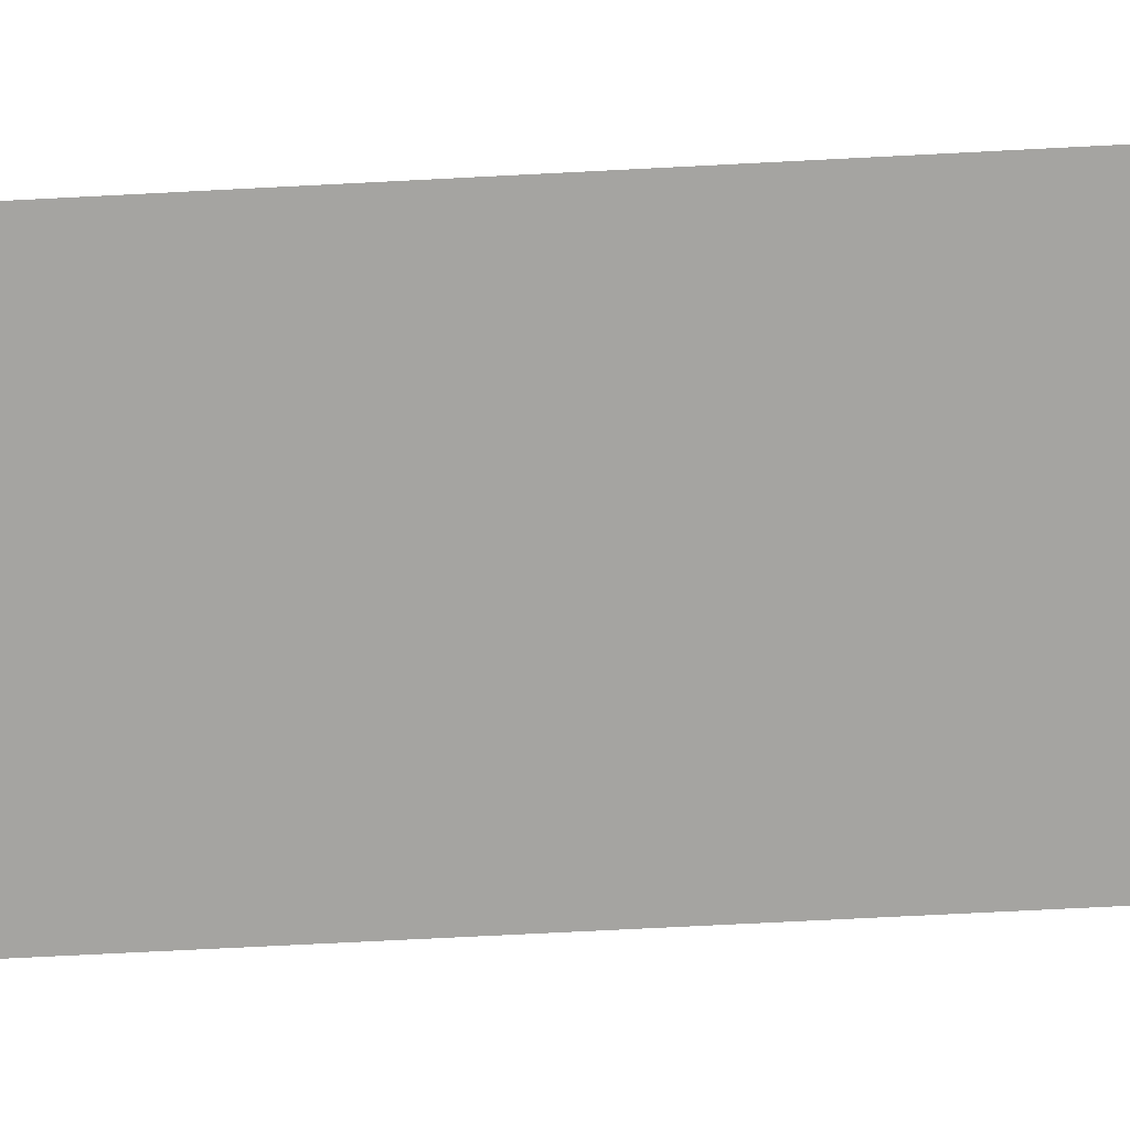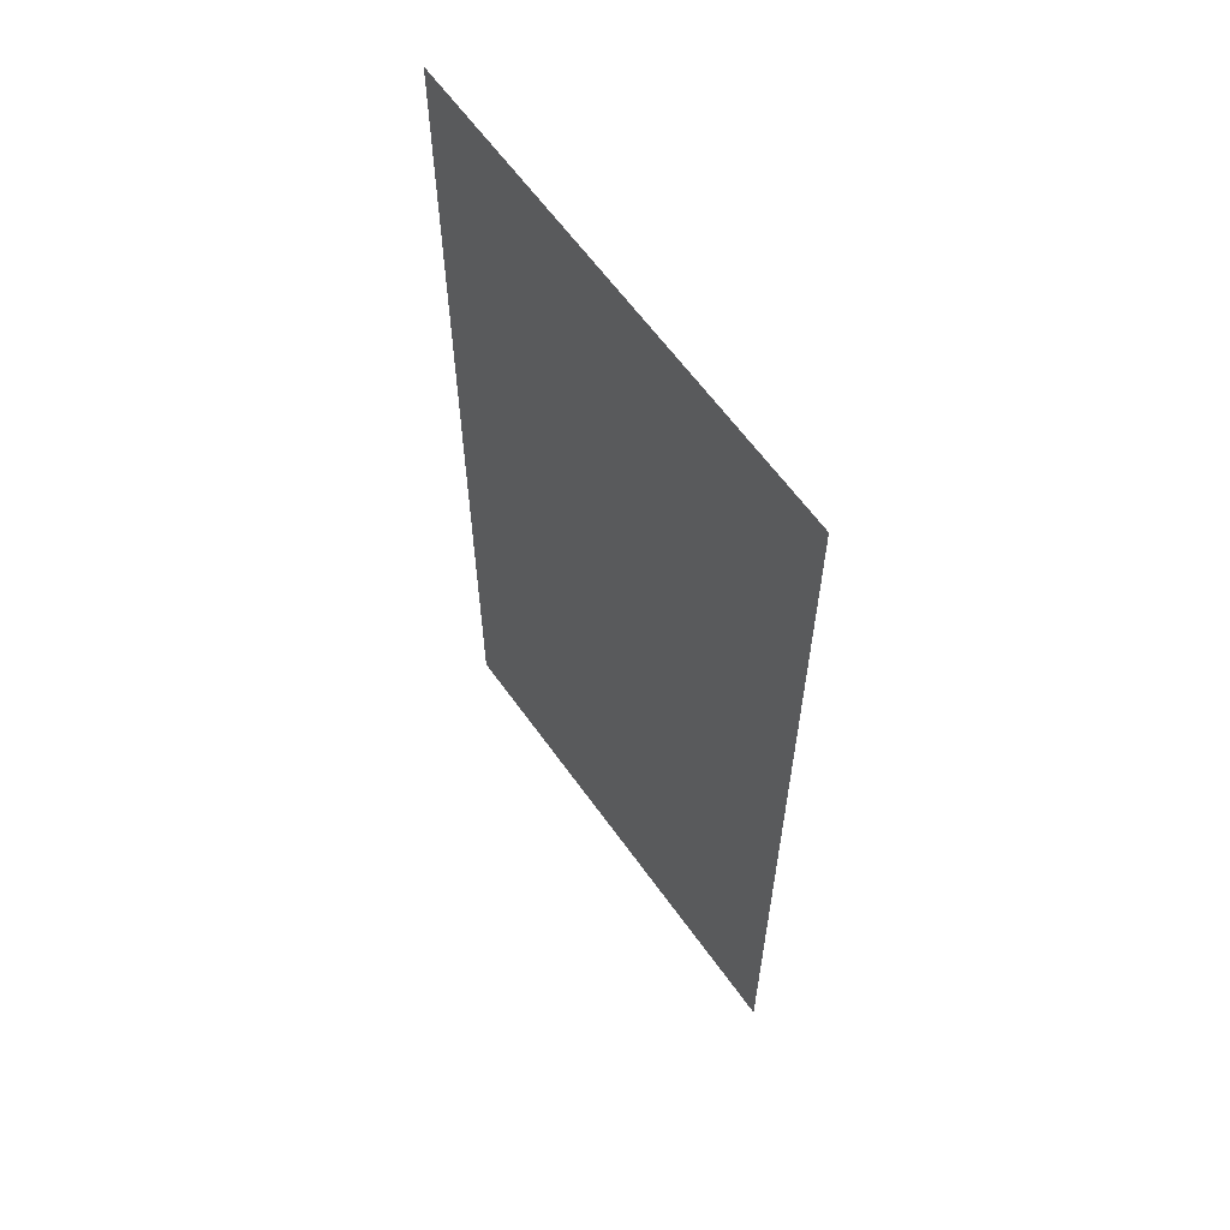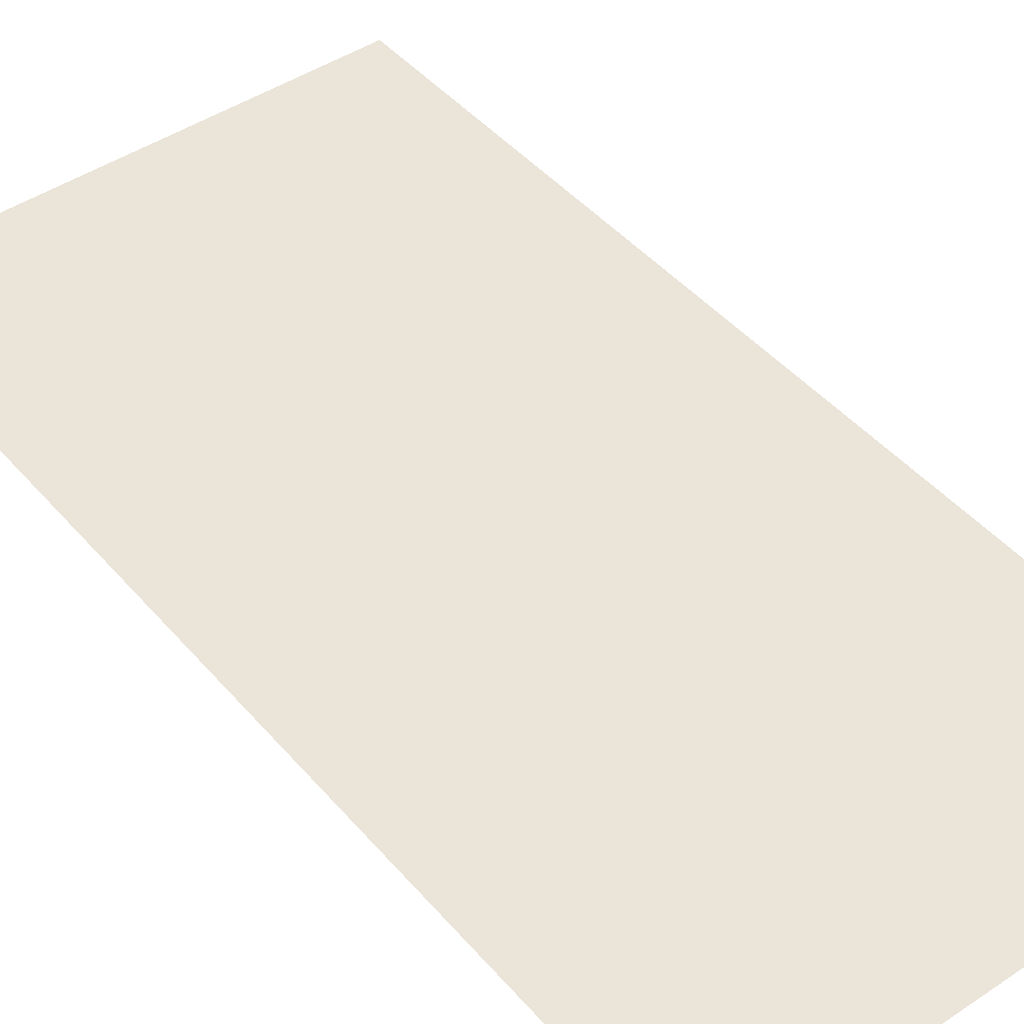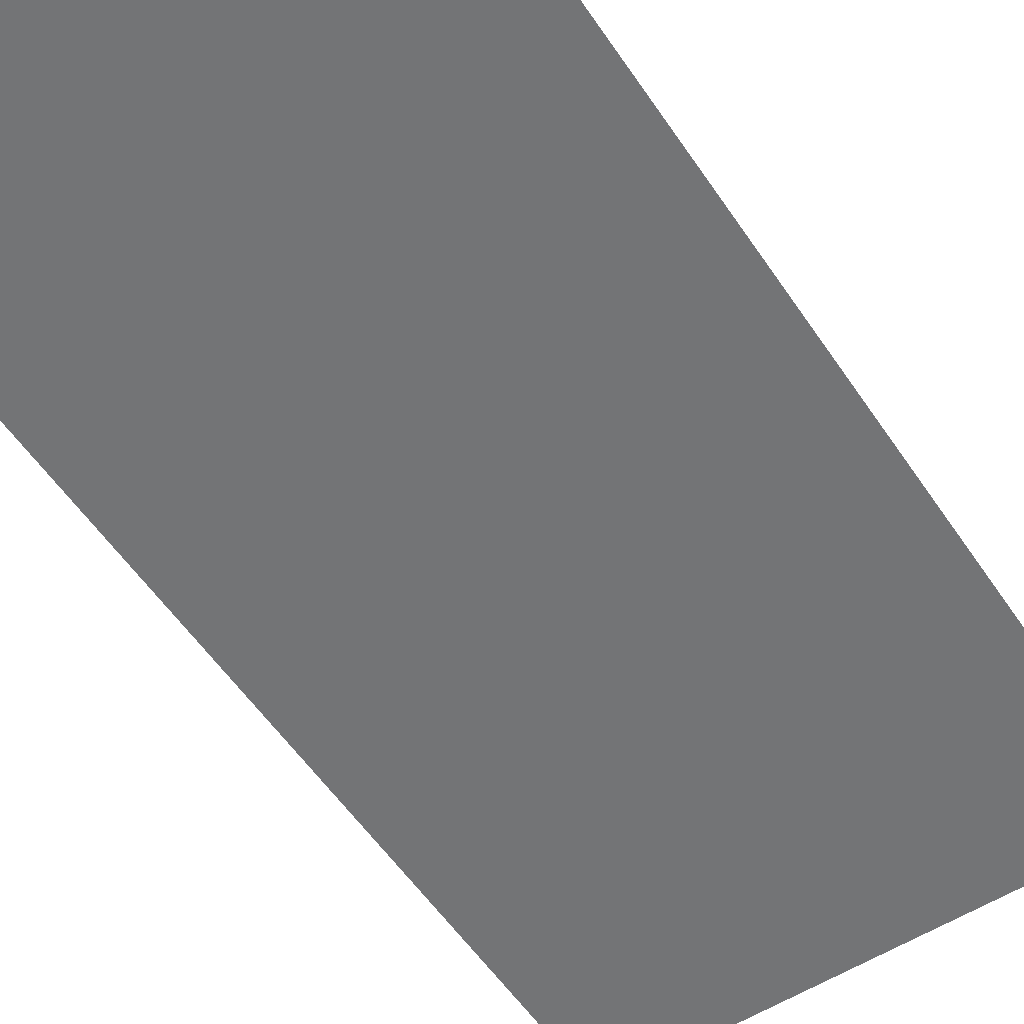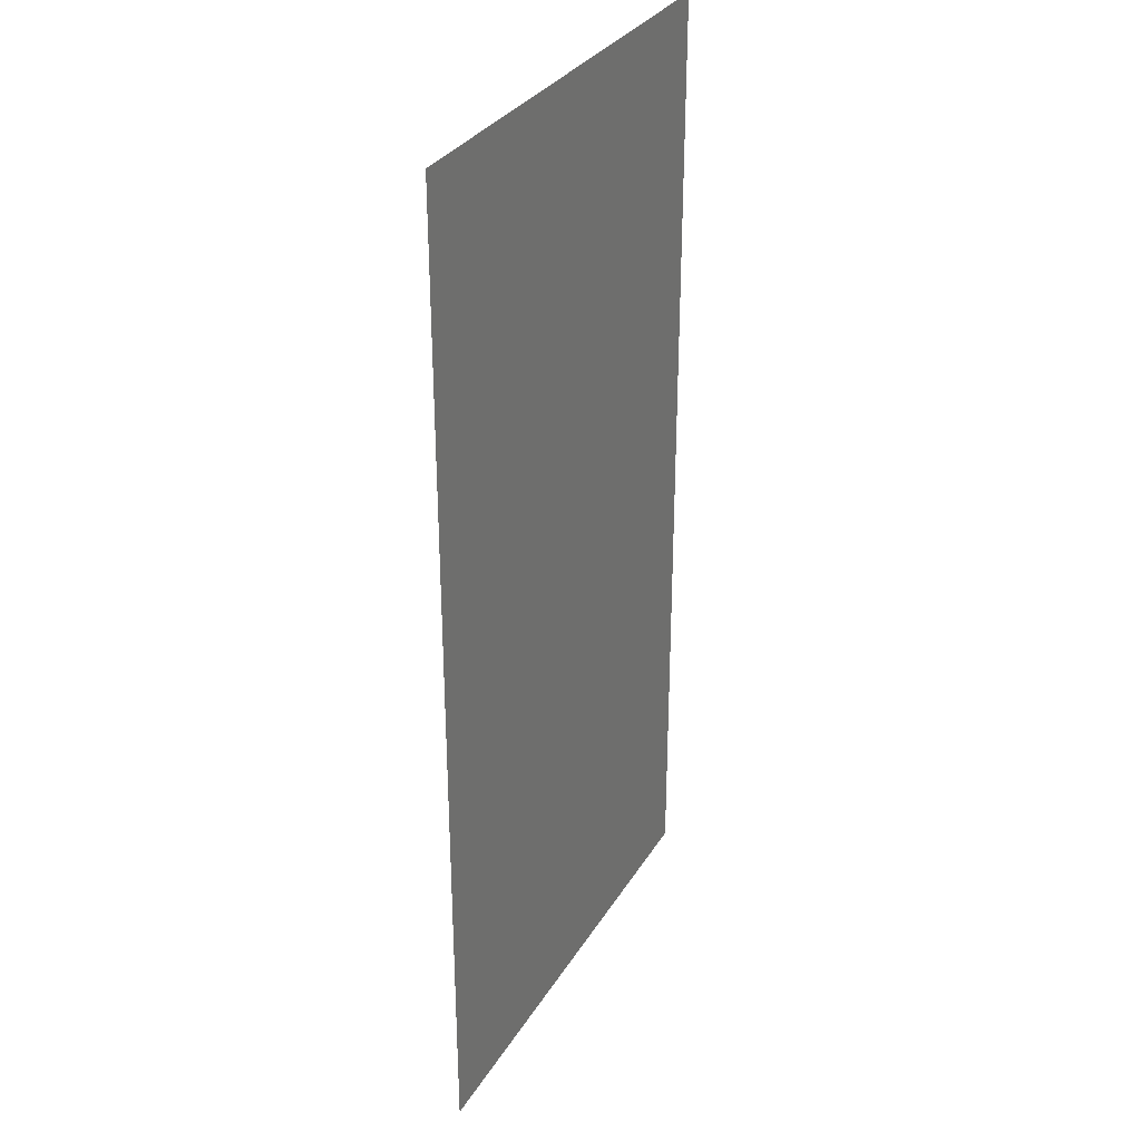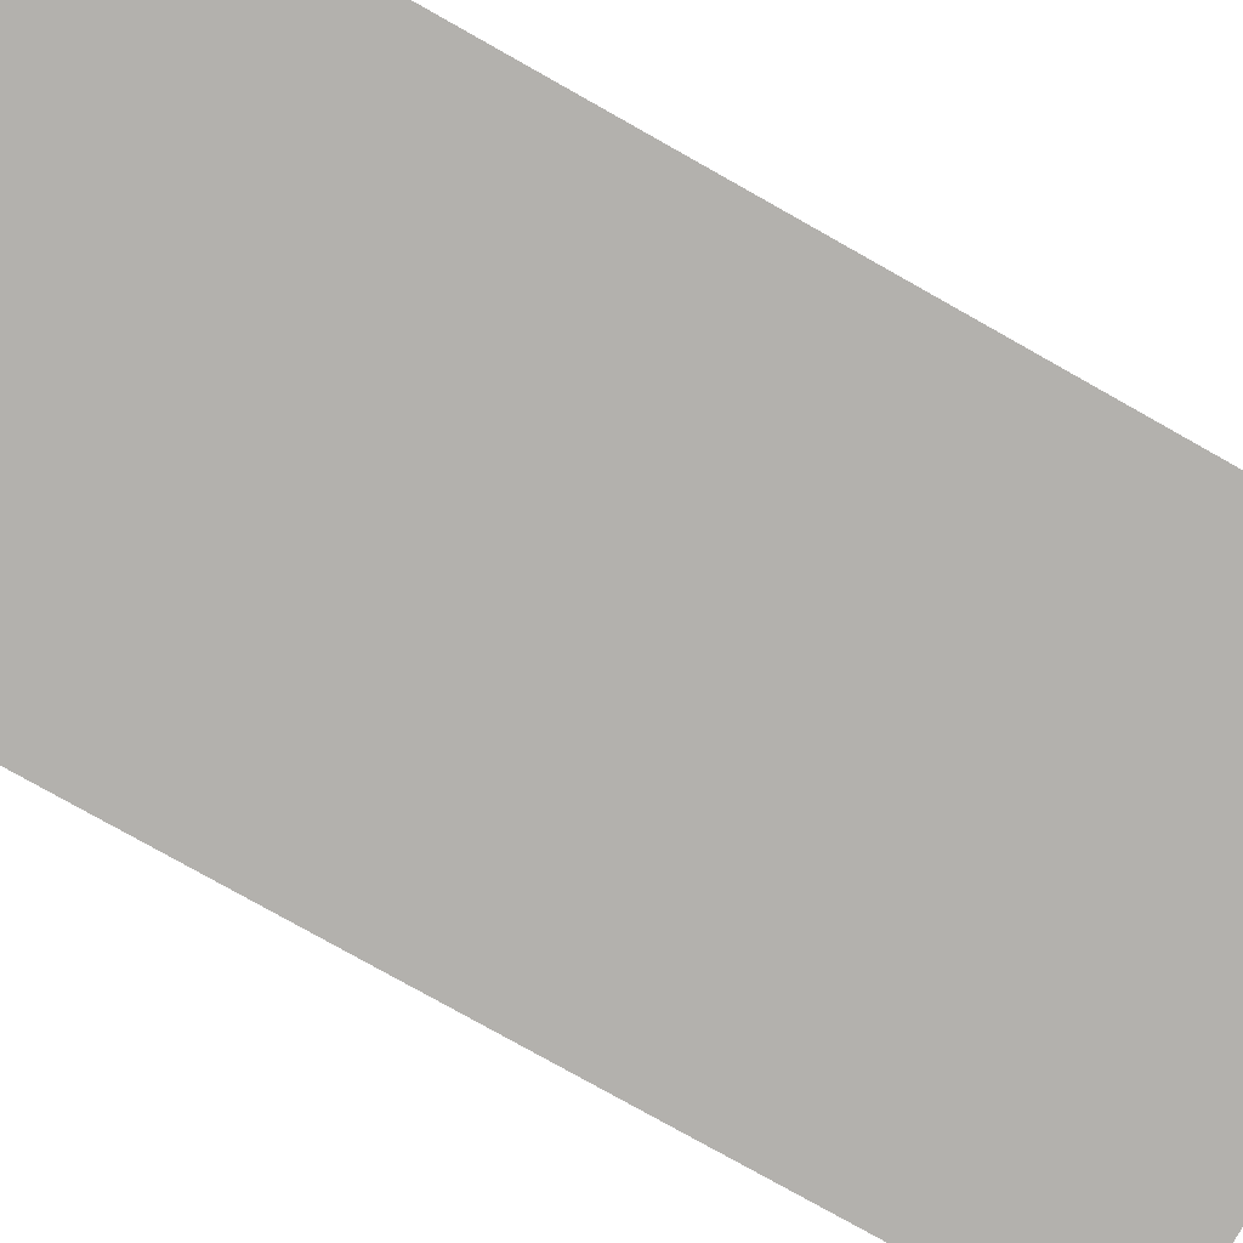
<metadata>
{"format":"obj","ext":"obj","renderer":"f3d","projection":"perspective","resolution":1024,"background":"white","views":[{"elev":-73.4,"azim":92.9,"up":"+Z"},{"elev":61.9,"azim":-125.4,"up":"+Y"},{"elev":45.1,"azim":-37.8,"up":"+Z"},{"elev":-56.2,"azim":-146.4,"up":"+Z"},{"elev":31.6,"azim":-63.6,"up":"+Y"},{"elev":-79.3,"azim":-119.3,"up":"+Z"}]}
</metadata>
<code>
v -768 -819 0
v -1024 -819 0
v -1024 -307 0
v -768 -307 0
g tiledTemplate_isometric_mesh_0016
f 1 2 3 4

</code>
